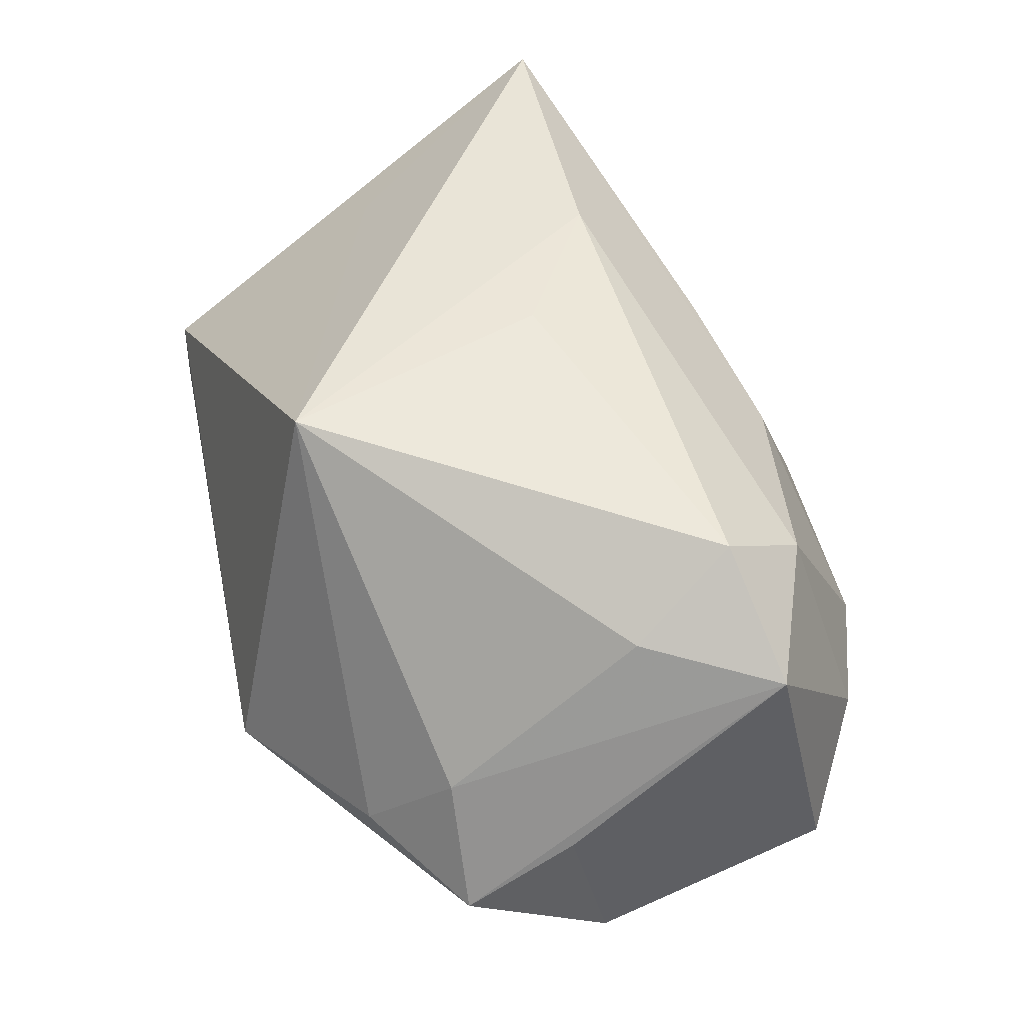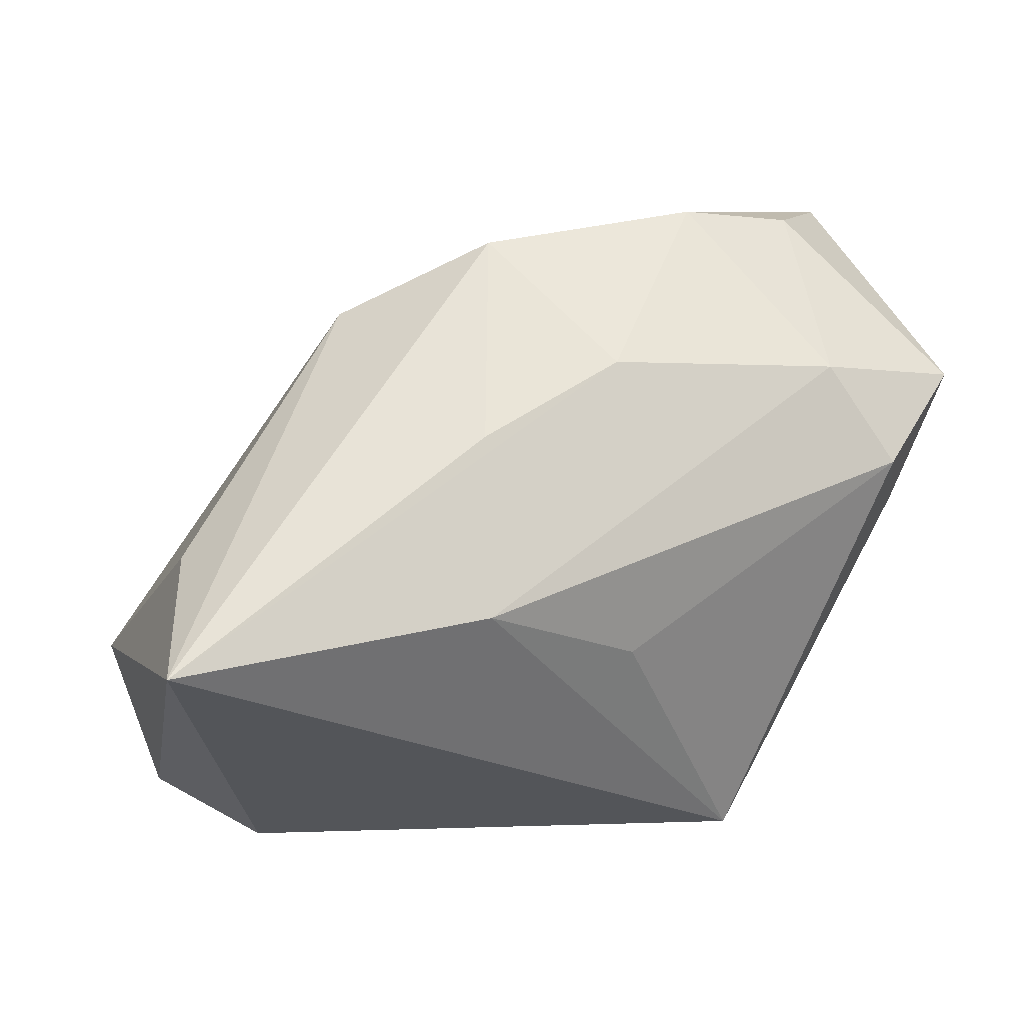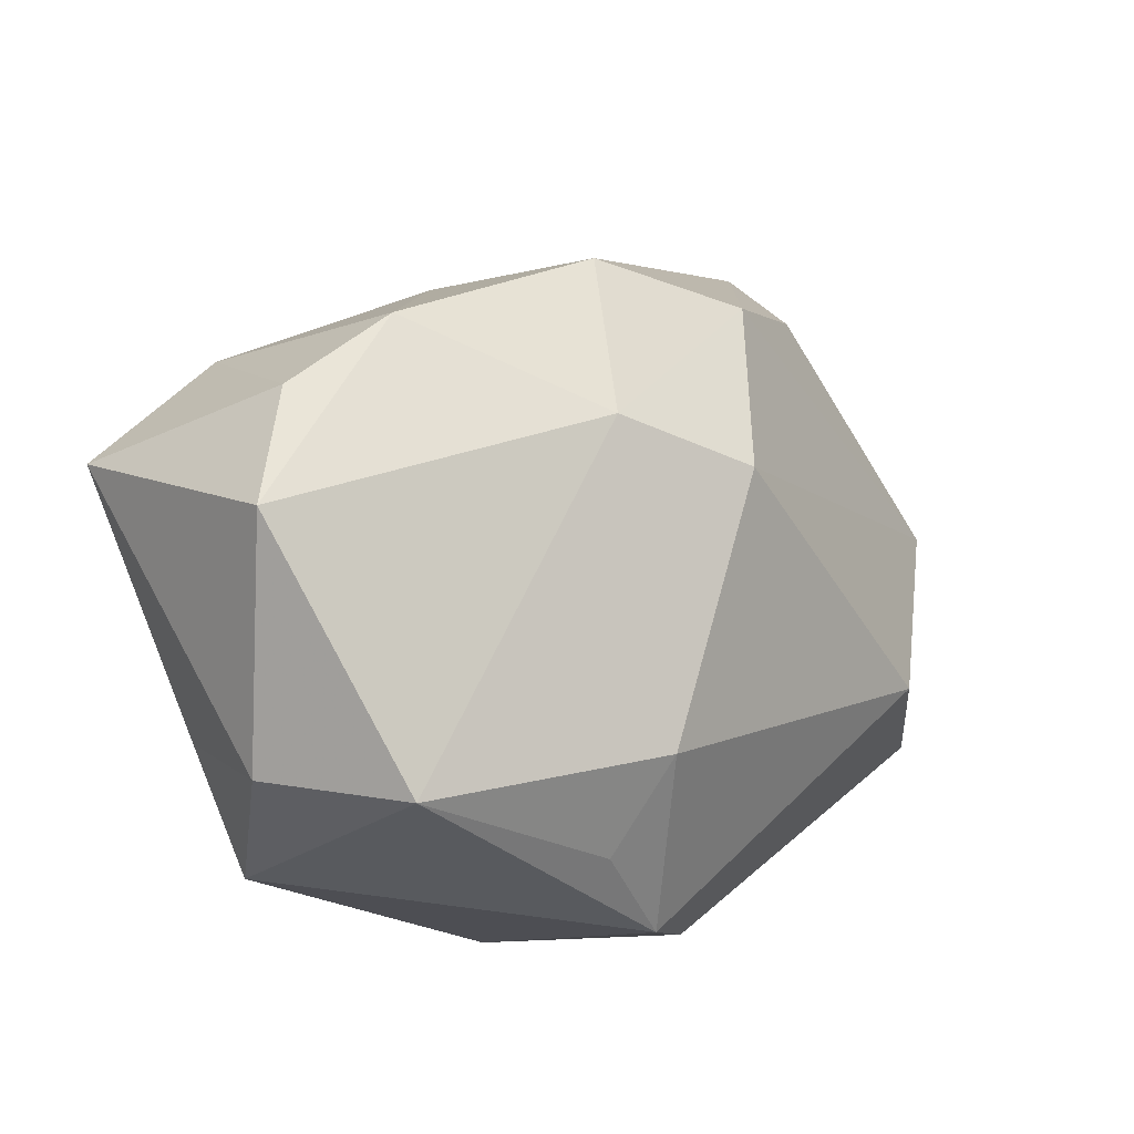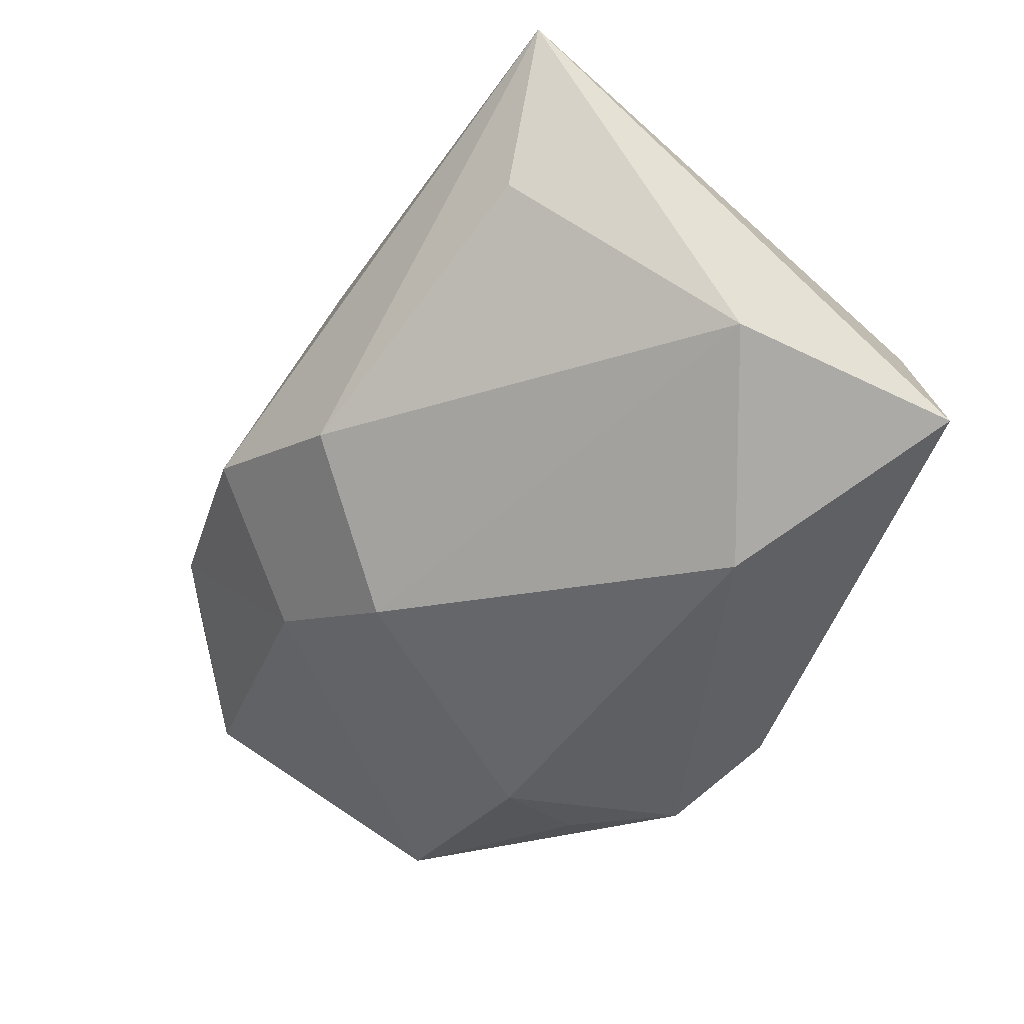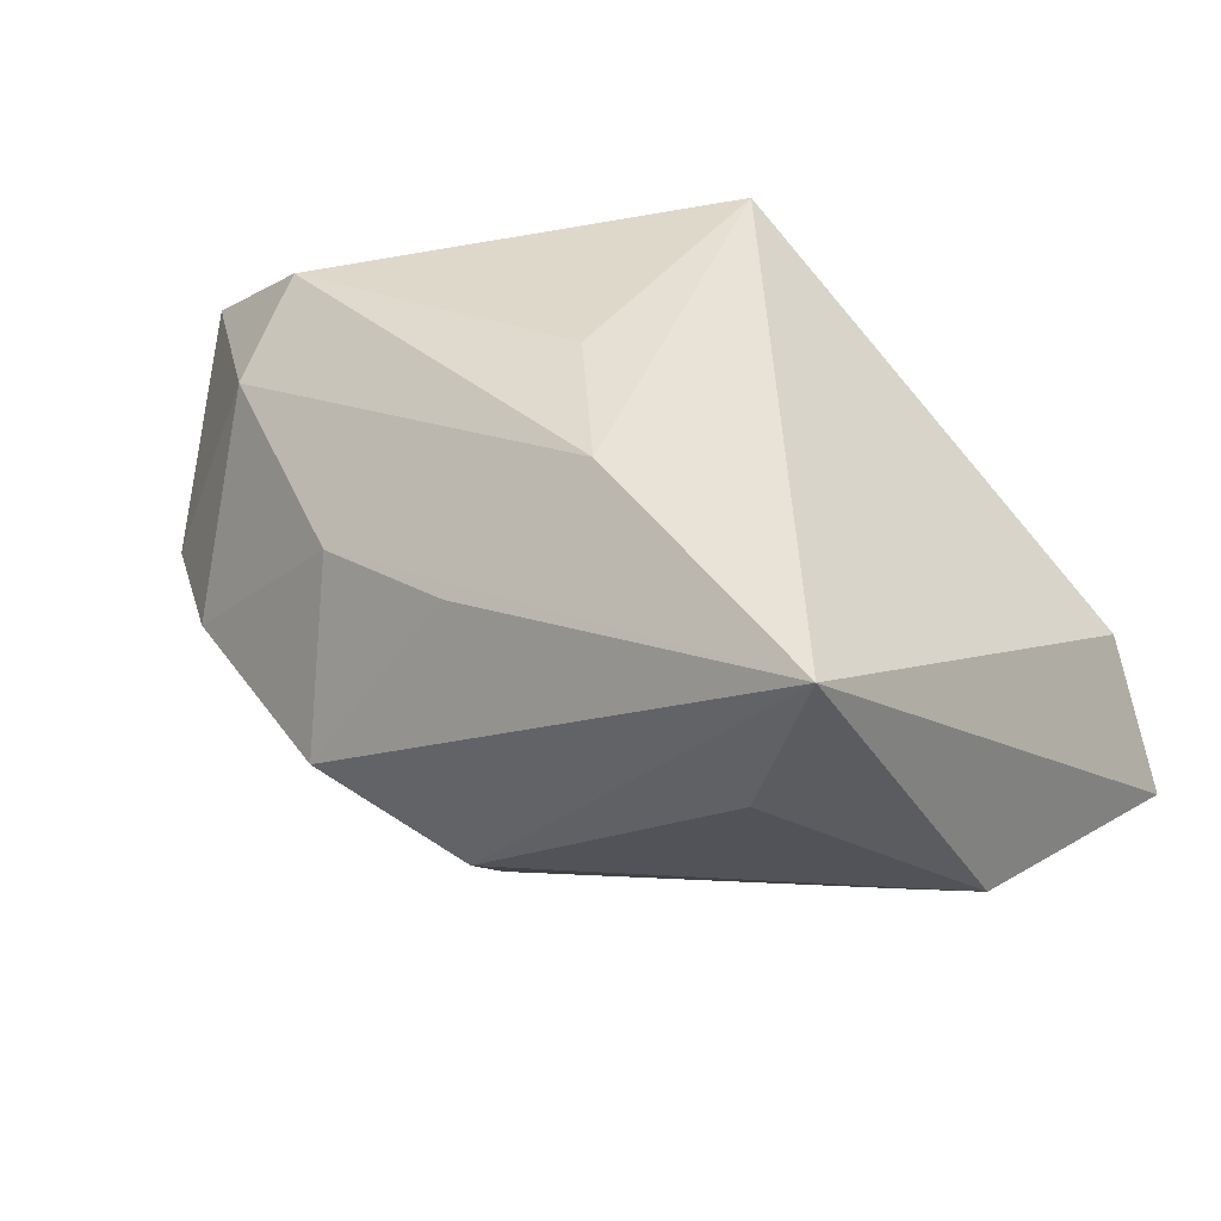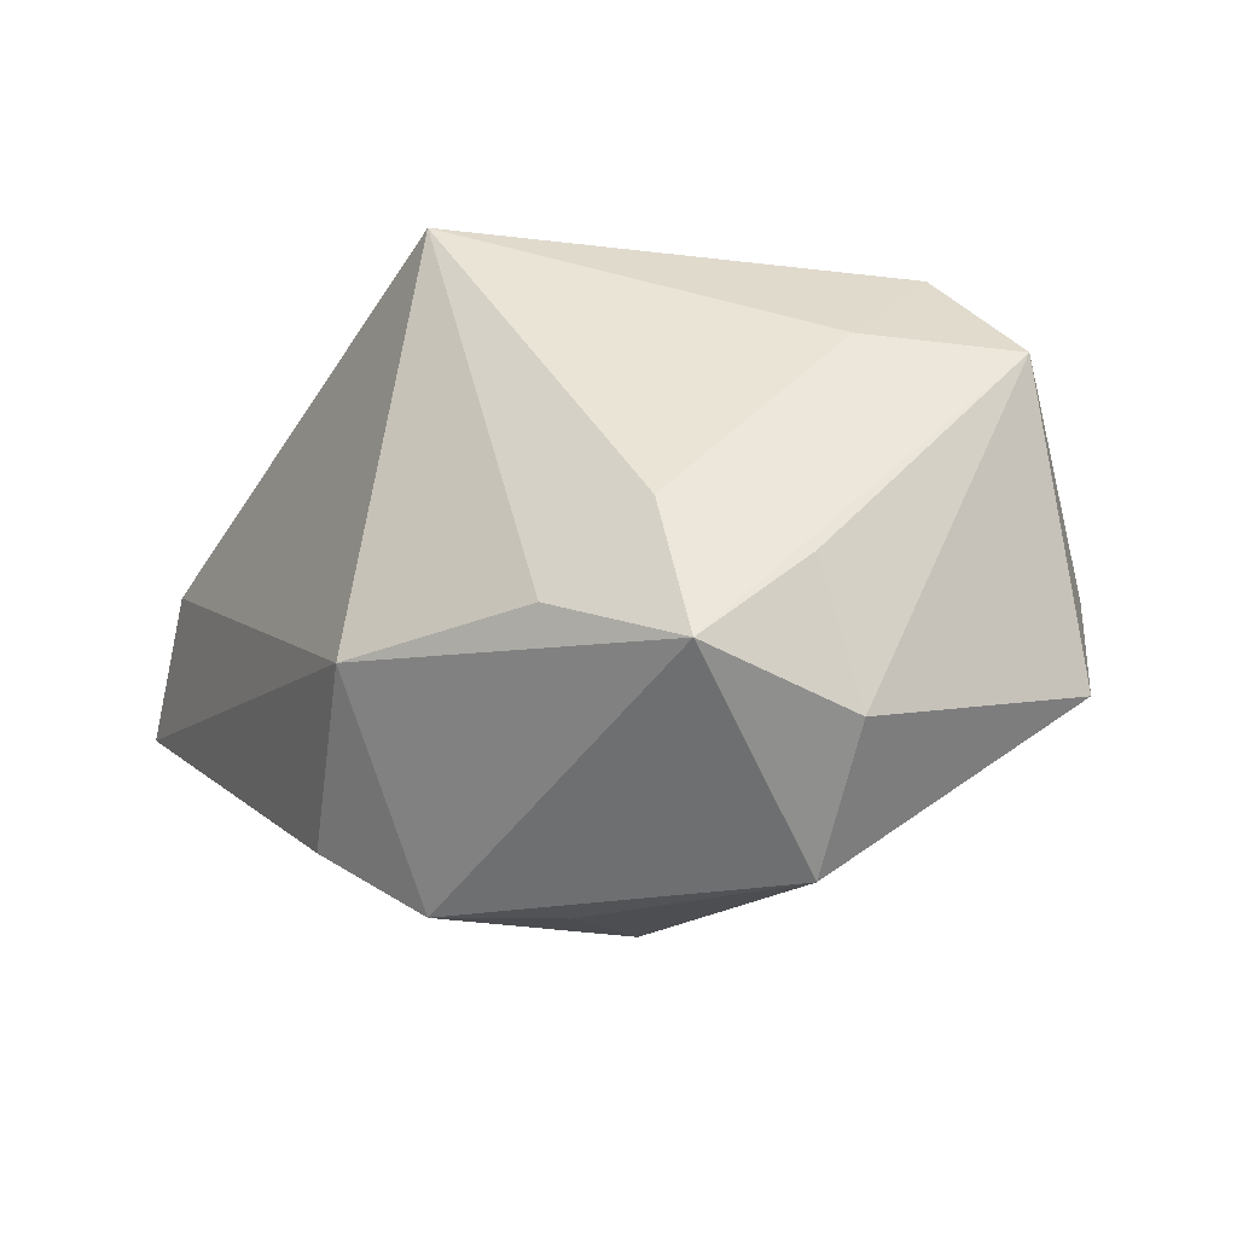
<metadata>
{"format":"obj","ext":"obj","renderer":"f3d","projection":"perspective","resolution":1024,"background":"white","views":[{"elev":45.2,"azim":78.4,"up":"+Z"},{"elev":34.2,"azim":-20.1,"up":"+Y"},{"elev":28.6,"azim":143.9,"up":"+Y"},{"elev":-31.5,"azim":-106.5,"up":"+Z"},{"elev":40.1,"azim":-122.6,"up":"+Z"},{"elev":-11.4,"azim":65.9,"up":"+Z"}]}
</metadata>
<code>
v 0.03563 0.02415 -0.01223
v 0.03236 0.00626 0.01465
v -0.00994 0.02269 0.01512
v 0.00872 -0.01828 -0.02809
v 0.03127 0.003096 -0.02657
v -0.04238 -0.006448 -0.004718
v 0.0278 0.02883 -0.003221
v -0.04199 0.01162 0.0254
v 0.007609 -0.0002317 -0.02889
v 0.03842 -0.01006 -0.01097
v 0.01062 -0.0198 0.02623
v 0.003395 0.024 -0.01495
v 0.02833 0.01519 0.02114
v 0.02917 -0.01773 -0.007396
v 0.03864 -0.0004505 -0.003976
v 0.01449 -0.02786 -0.01008
v -0.01702 0.02527 -0.006204
v -0.00323 0.03211 -0.002696
v 0.03789 0.01821 0.01307
v -0.03098 -0.02786 0.003508
v 0.02404 0.02313 0.01529
v -0.01336 0.01131 0.02623
v -0.03869 -0.02786 -0.008427
v 0.01691 0.032 -0.002428
v 0.01383 -0.008488 -0.02821
v -0.0274 -0.01097 -0.02008
v 0.0396 0.002655 -0.01582
v -0.008126 0.01736 -0.01897
v 0.001643 -0.02493 -0.02275
v -0.0301 -0.007595 0.01748
v 0.0002866 0.003747 0.02596
v 0.003819 0.02599 0.01216
v 0.03326 -0.01056 0.0002253
v -0.03714 0.01304 0.01044
f 6 23 8
f 11 8 30
f 1 5 12
f 12 9 28
f 12 5 9
f 34 6 8
f 11 30 20
f 8 23 20
f 20 30 8
f 16 23 29
f 11 20 16
f 16 20 23
f 26 6 28
f 28 9 26
f 23 6 26
f 29 23 26
f 10 19 33
f 15 19 10
f 7 19 1
f 9 5 25
f 4 5 10
f 4 16 29
f 10 16 4
f 4 25 5
f 9 25 4
f 29 26 4
f 4 26 9
f 27 5 1
f 10 5 27
f 27 15 10
f 1 19 27
f 19 15 27
f 8 18 17
f 17 34 8
f 17 12 28
f 18 12 17
f 28 6 17
f 6 34 17
f 11 16 14
f 14 16 10
f 14 33 11
f 10 33 14
f 11 33 2
f 2 33 19
f 2 13 11
f 19 13 2
f 11 13 31
f 3 18 8
f 8 32 3
f 3 32 18
f 22 32 8
f 22 31 13
f 22 8 11
f 11 31 22
f 18 32 24
f 24 7 1
f 1 12 24
f 24 12 18
f 21 22 13
f 32 22 21
f 21 13 19
f 21 24 32
f 19 7 21
f 7 24 21

</code>
